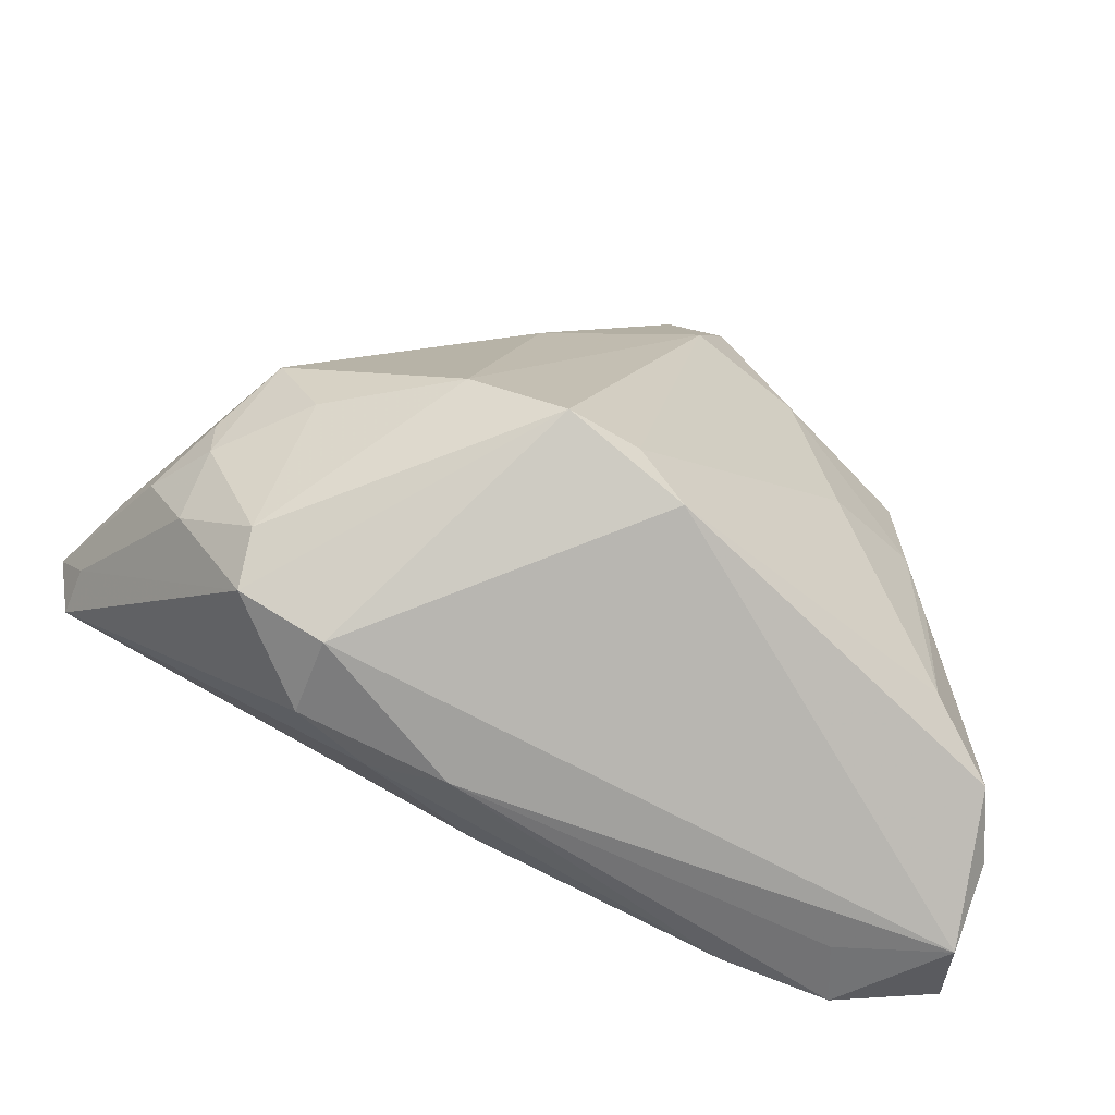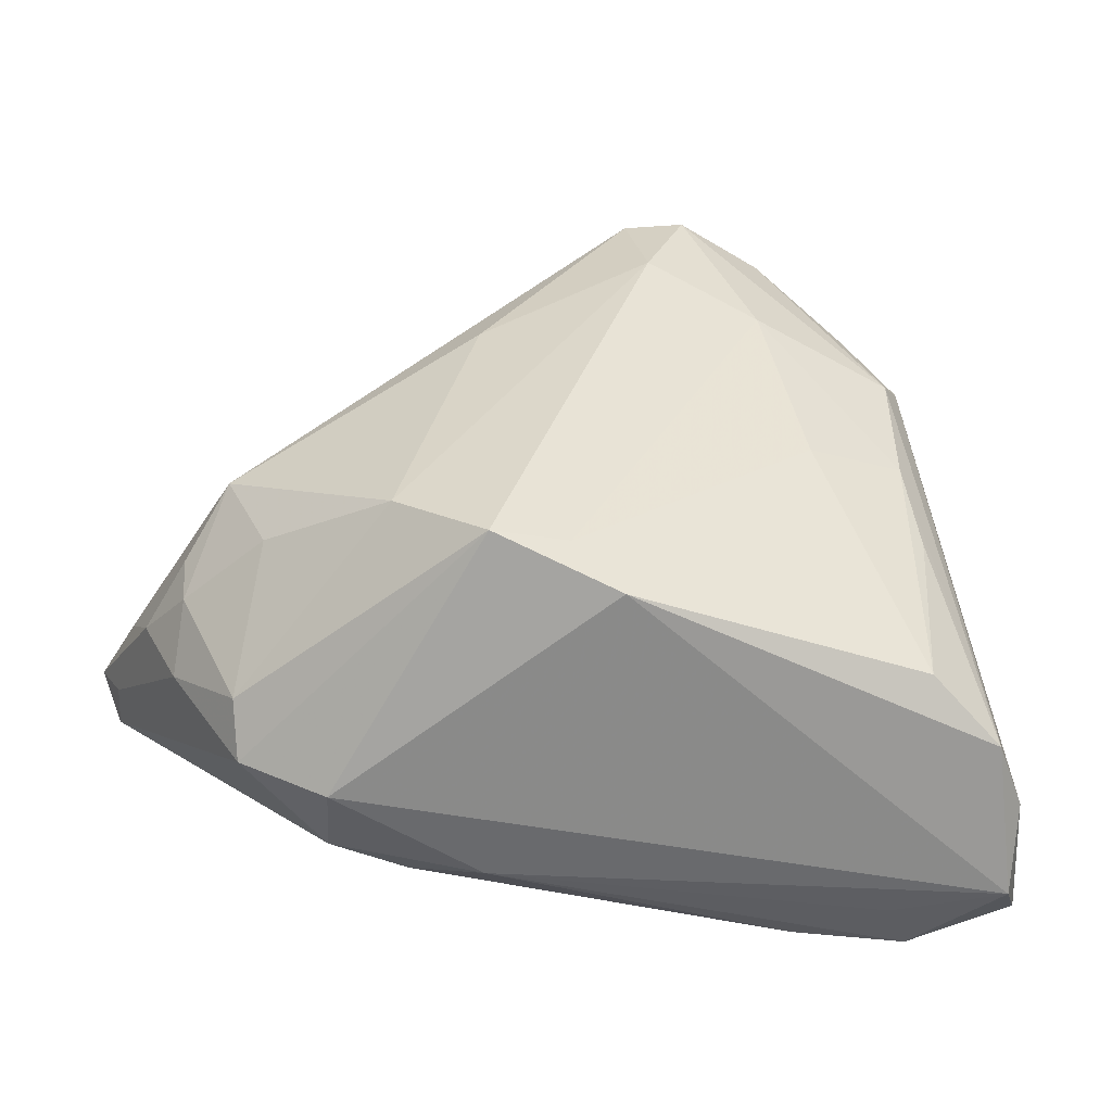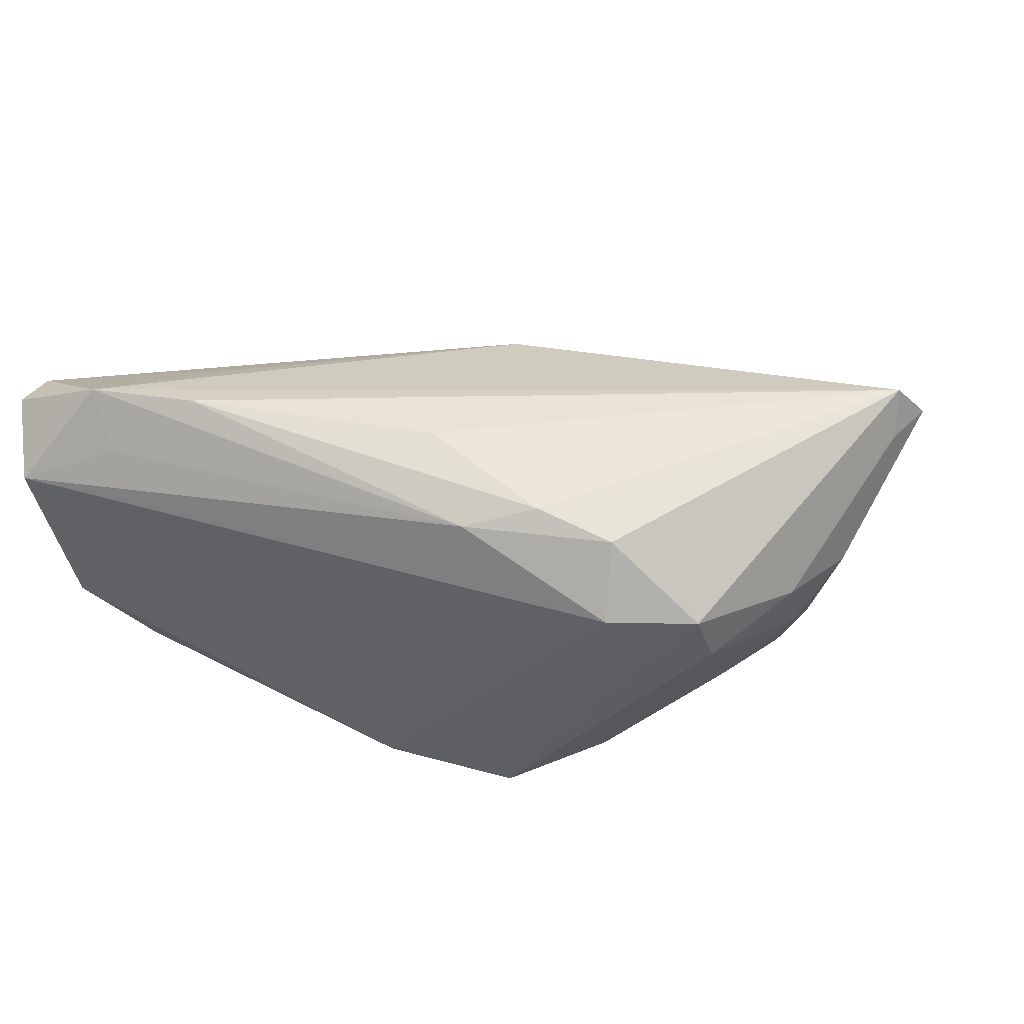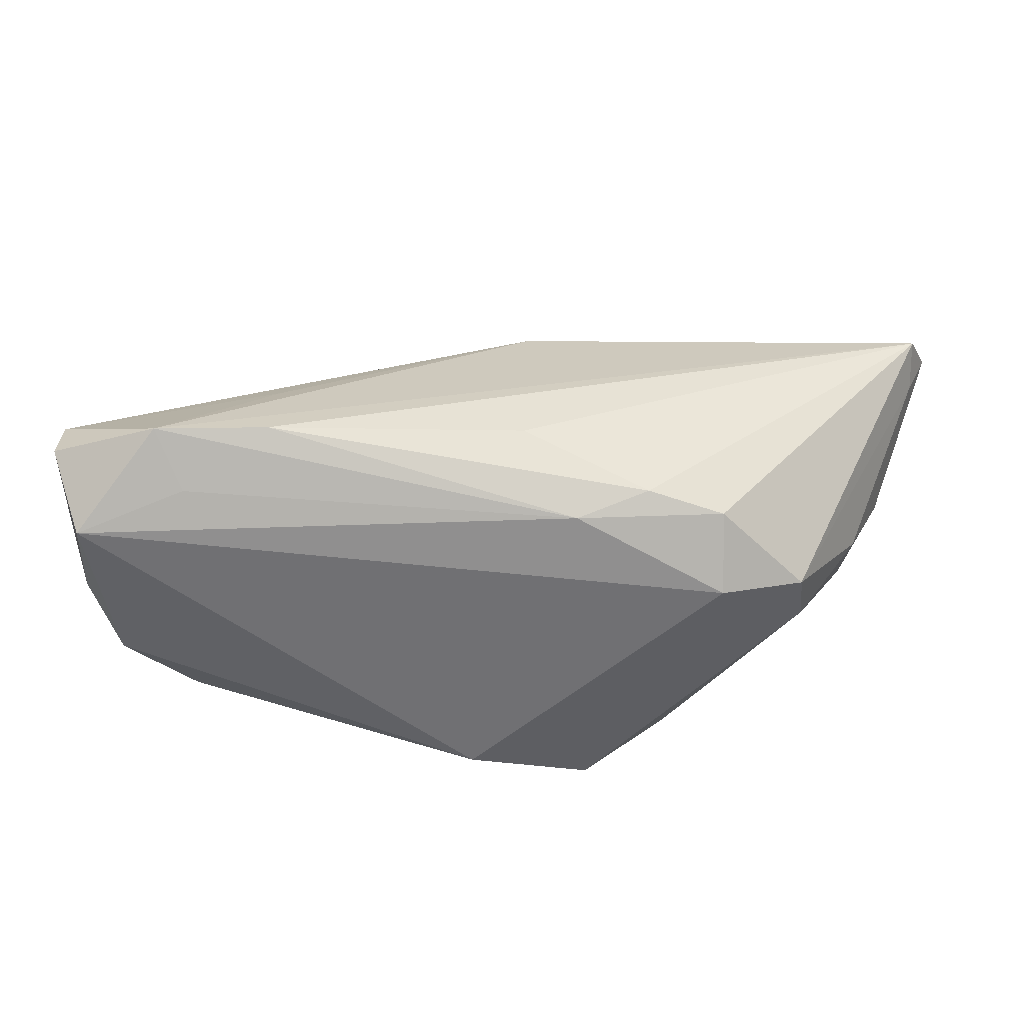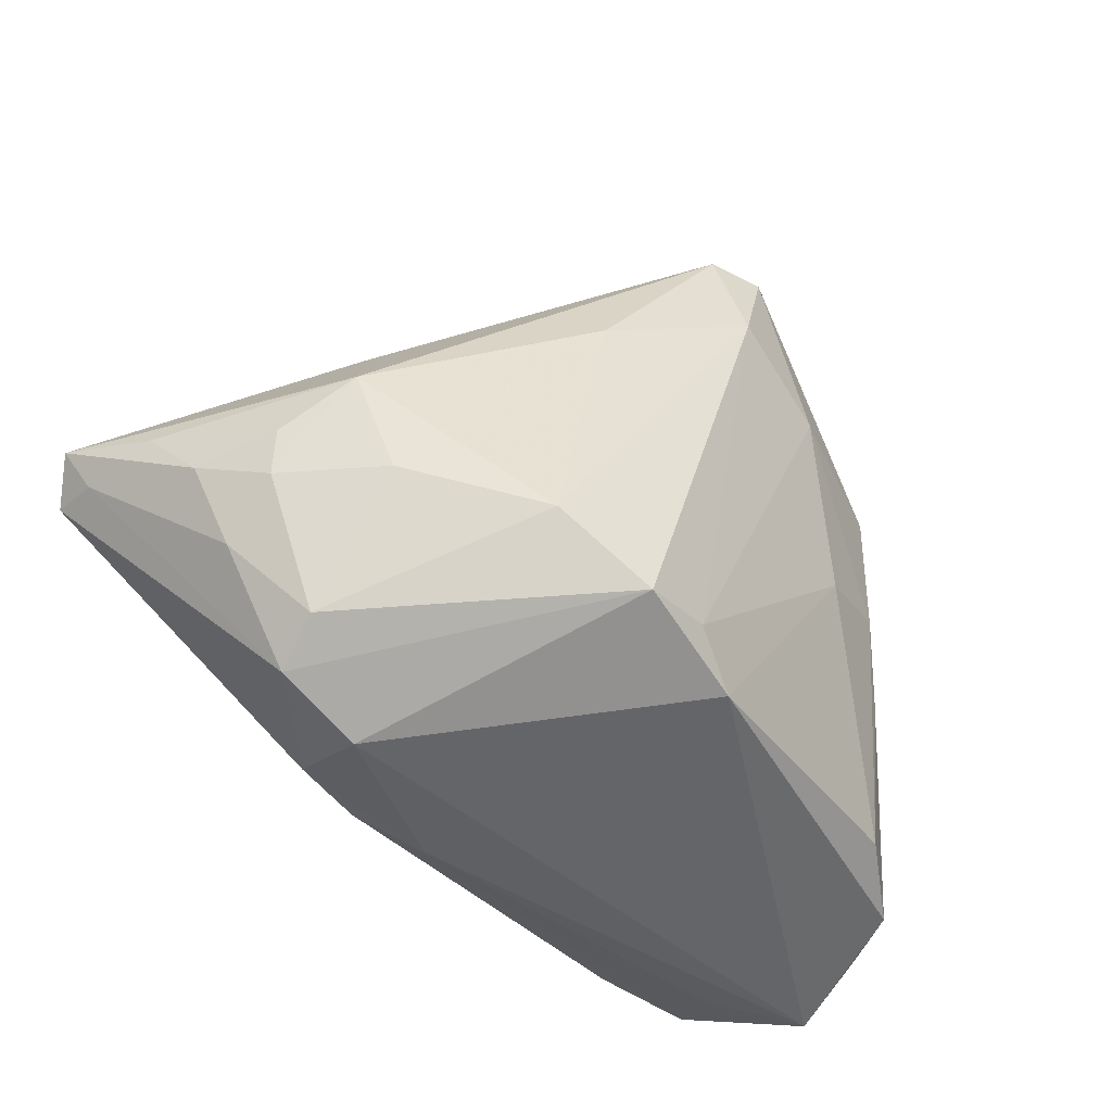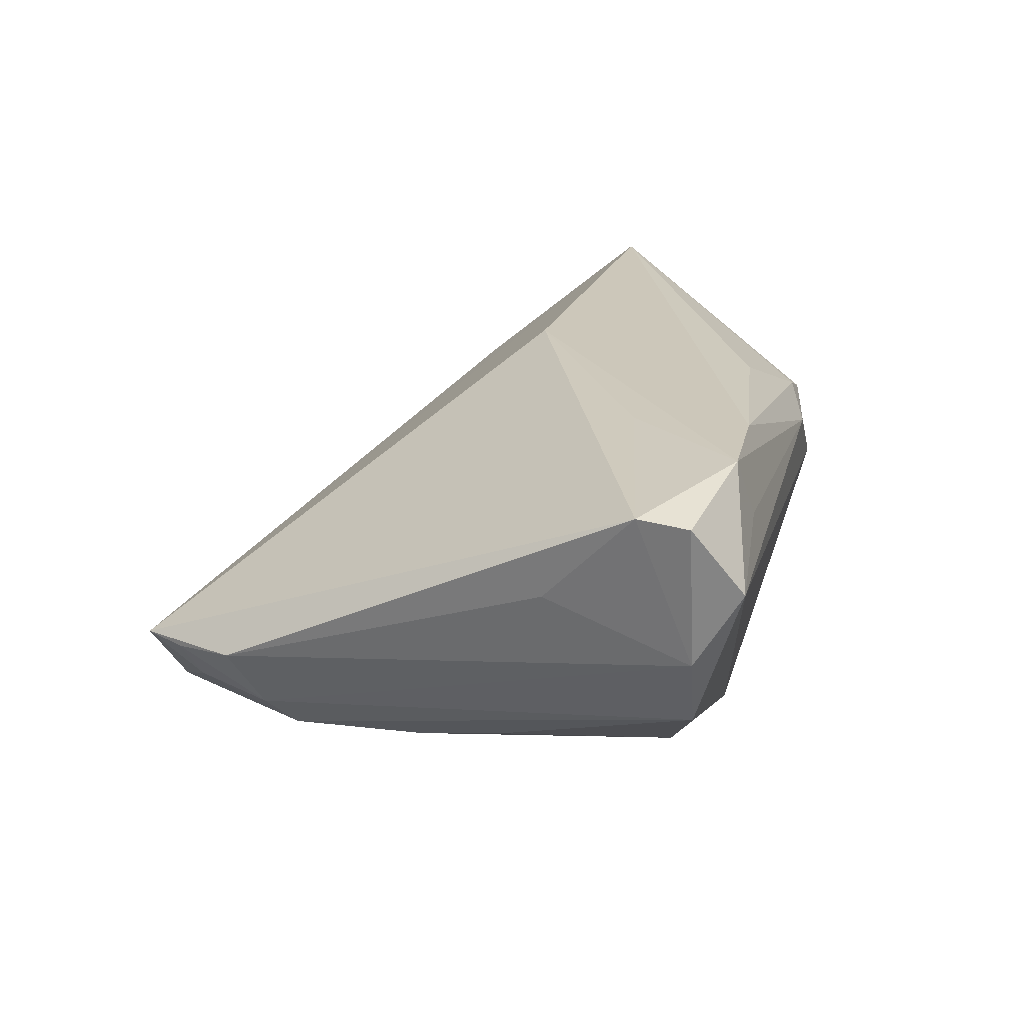
<metadata>
{"format":"obj","ext":"obj","renderer":"f3d","projection":"perspective","resolution":1024,"background":"white","views":[{"elev":-68.7,"azim":158.3,"up":"+Y"},{"elev":-49.7,"azim":175.7,"up":"+Y"},{"elev":22.6,"azim":18.9,"up":"+Z"},{"elev":21.4,"azim":-1.2,"up":"+Z"},{"elev":-41.3,"azim":139.0,"up":"+Y"},{"elev":20.8,"azim":-76.1,"up":"+Z"}]}
</metadata>
<code>
v -0.0194 0.02864 -0.02441
v 0.01421 -0.02096 -0.02793
v -0.02632 -0.03033 0.02575
v -0.001331 -0.02551 -0.02364
v 0.03943 0.01614 -0.005173
v -0.04164 0.03423 -0.005858
v 0.06028 0.0009059 0.02668
v 0.02118 -0.03069 0.0171
v -0.02586 -0.01577 0.02548
v -0.0501 -0.009609 0.01046
v -0.03914 -0.002031 -0.01389
v -0.05077 -0.02783 0.003774
v -0.05034 -0.03368 0.01312
v 0.06019 0.0003594 0.02034
v -0.005227 0.03547 -0.02764
v -0.03795 -0.02367 -0.01245
v -0.037 -0.03268 0.01827
v -0.0329 0.04874 -0.007719
v 0.03074 -0.03052 0.01382
v 0.05056 -0.002677 -0.004944
v 0.05811 0.002377 0.01076
v 0.01201 -0.03335 0.01449
v 0.004883 -0.01994 -0.02623
v 0.005546 -0.02625 0.02366
v -0.02489 0.005867 -0.0213
v 0.05003 -0.008209 -0.003716
v -0.002797 0.04874 -0.02426
v 0.04153 -0.0282 0.003275
v -0.05353 -0.02765 0.02184
v 0.05062 -0.01471 0.003035
v -0.03344 0.04108 -0.01287
v -0.03718 0.009408 -0.01622
v -0.03711 0.02639 -0.01655
v -0.01037 0.04871 -0.02542
v 0.04246 -0.02394 -0.002818
v 0.06298 0.005742 0.02245
v -0.04674 -0.02758 -0.005192
v 0.006791 0.003224 0.02668
v 0.03604 0.0235 0.002294
v -0.03636 0.04299 -0.007726
v 0.01608 0.02343 -0.02311
v 0.0253 -0.01275 -0.02461
v -0.03948 0.02997 -0.01286
v 0.05532 -0.004886 0.004355
v -0.02125 0.04874 -0.01927
v -0.05325 -0.02118 0.02251
v 0.04036 -0.008146 -0.01373
v 0.04423 0.01992 0.01224
v 0.04564 0.003248 -0.01282
v 0.03081 -0.0326 0.003766
v -0.04036 -0.03089 0.02588
f 27 49 41
f 6 12 10
f 37 4 13
f 16 4 37
f 13 12 37
f 19 8 22
f 50 4 2
f 19 22 50
f 13 4 50
f 50 22 13
f 6 40 43
f 43 12 6
f 43 37 12
f 25 4 16
f 16 32 25
f 36 48 7
f 7 8 19
f 5 49 27
f 36 49 5
f 38 7 18
f 18 7 48
f 18 40 6
f 18 48 27
f 27 45 18
f 42 41 49
f 29 12 13
f 11 32 16
f 16 37 11
f 11 37 32
f 28 50 2
f 19 50 28
f 28 7 19
f 2 4 23
f 4 25 23
f 2 23 15
f 27 41 15
f 15 42 2
f 41 42 15
f 27 48 39
f 39 5 27
f 39 48 36
f 36 5 39
f 31 18 45
f 31 43 40
f 40 18 31
f 49 26 47
f 47 42 49
f 21 49 36
f 36 44 21
f 20 26 49
f 20 44 26
f 49 21 20
f 20 21 44
f 13 22 17
f 26 44 30
f 30 44 36
f 34 45 27
f 27 15 34
f 42 47 35
f 2 42 35
f 35 28 2
f 35 47 26
f 26 30 35
f 35 30 28
f 46 18 6
f 6 10 46
f 38 18 46
f 46 10 12
f 12 29 46
f 7 28 14
f 28 30 14
f 36 7 14
f 14 30 36
f 1 34 15
f 1 23 25
f 1 15 23
f 1 25 32
f 51 46 29
f 51 7 38
f 51 17 22
f 51 29 13
f 13 17 51
f 34 1 33
f 45 34 33
f 33 1 32
f 43 31 33
f 33 31 45
f 32 37 33
f 37 43 33
f 38 46 9
f 9 51 38
f 46 51 9
f 8 7 24
f 7 51 3
f 3 24 7
f 8 24 3
f 3 22 8
f 3 51 22

</code>
